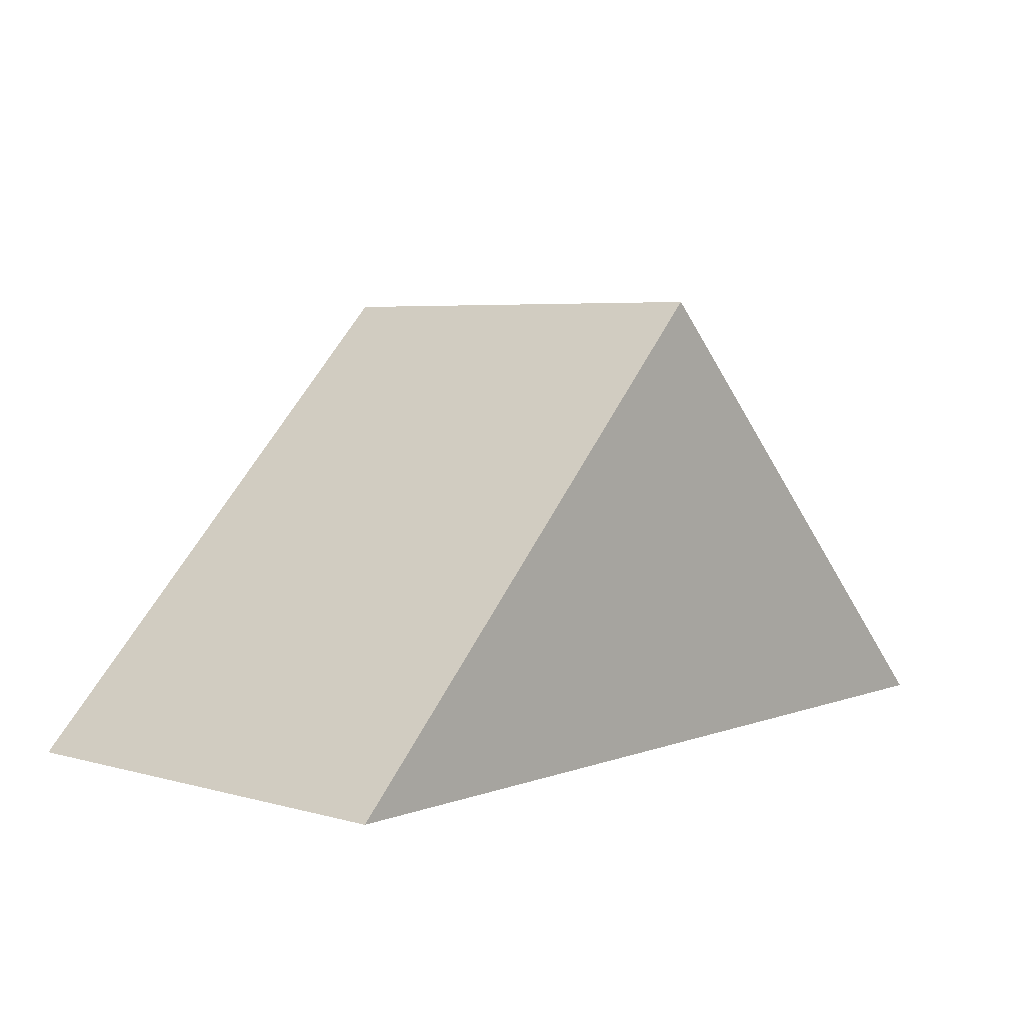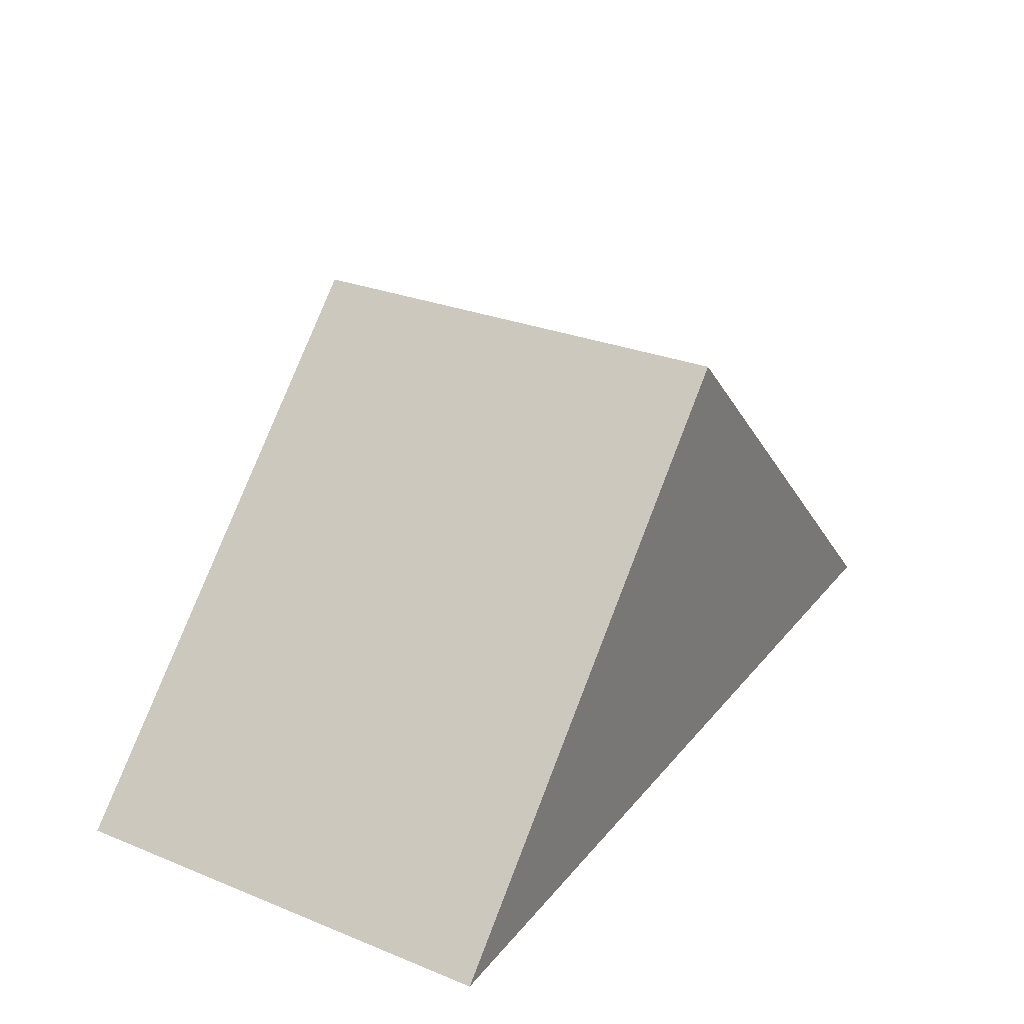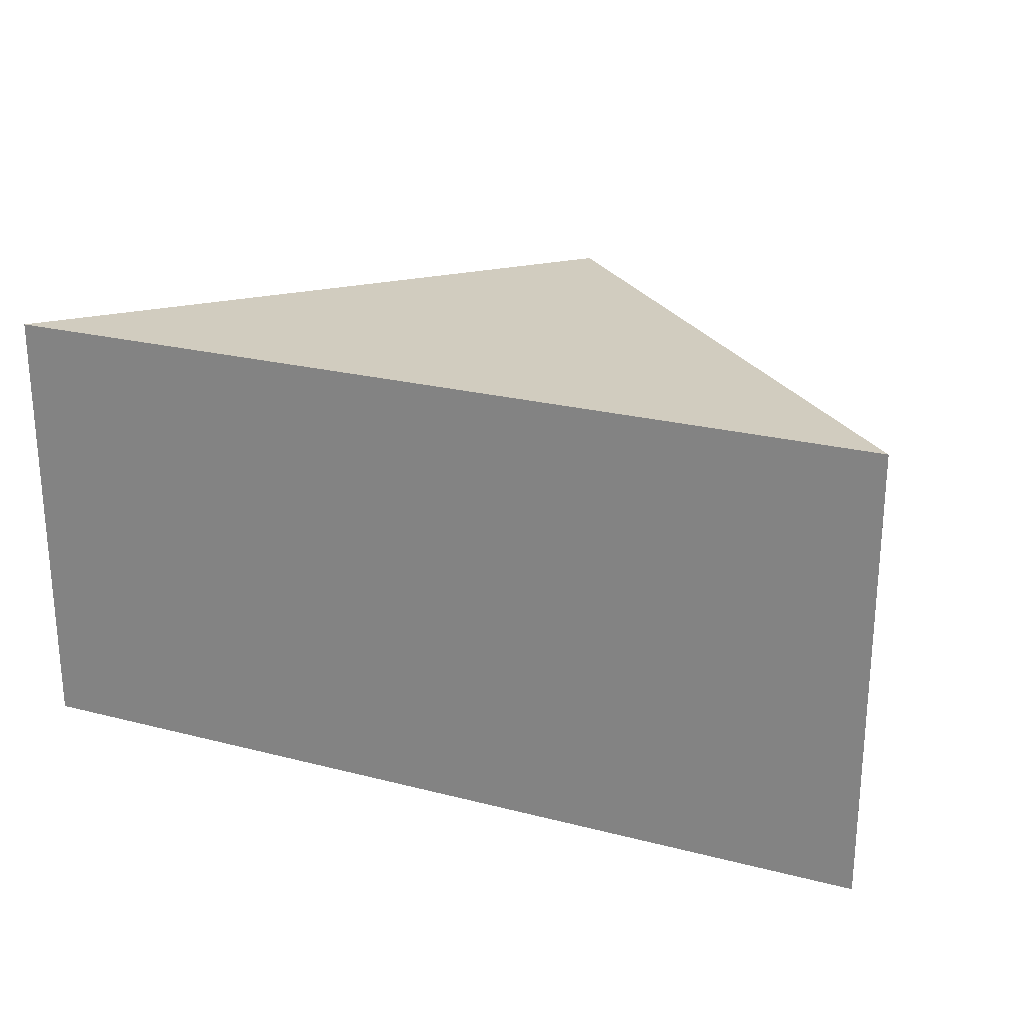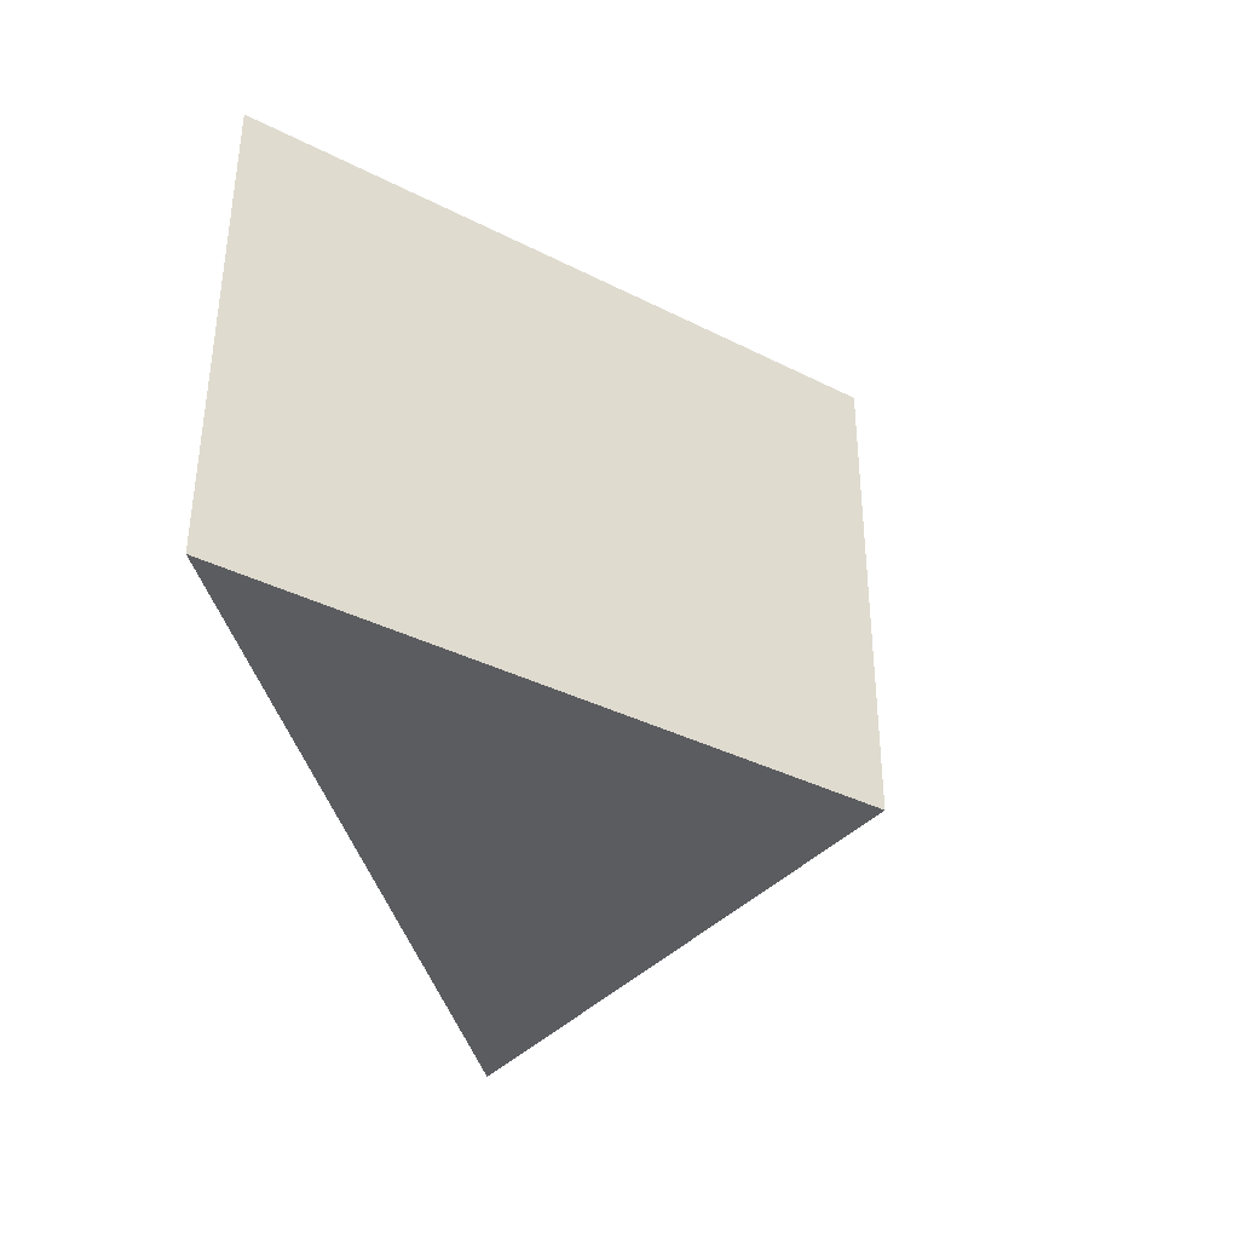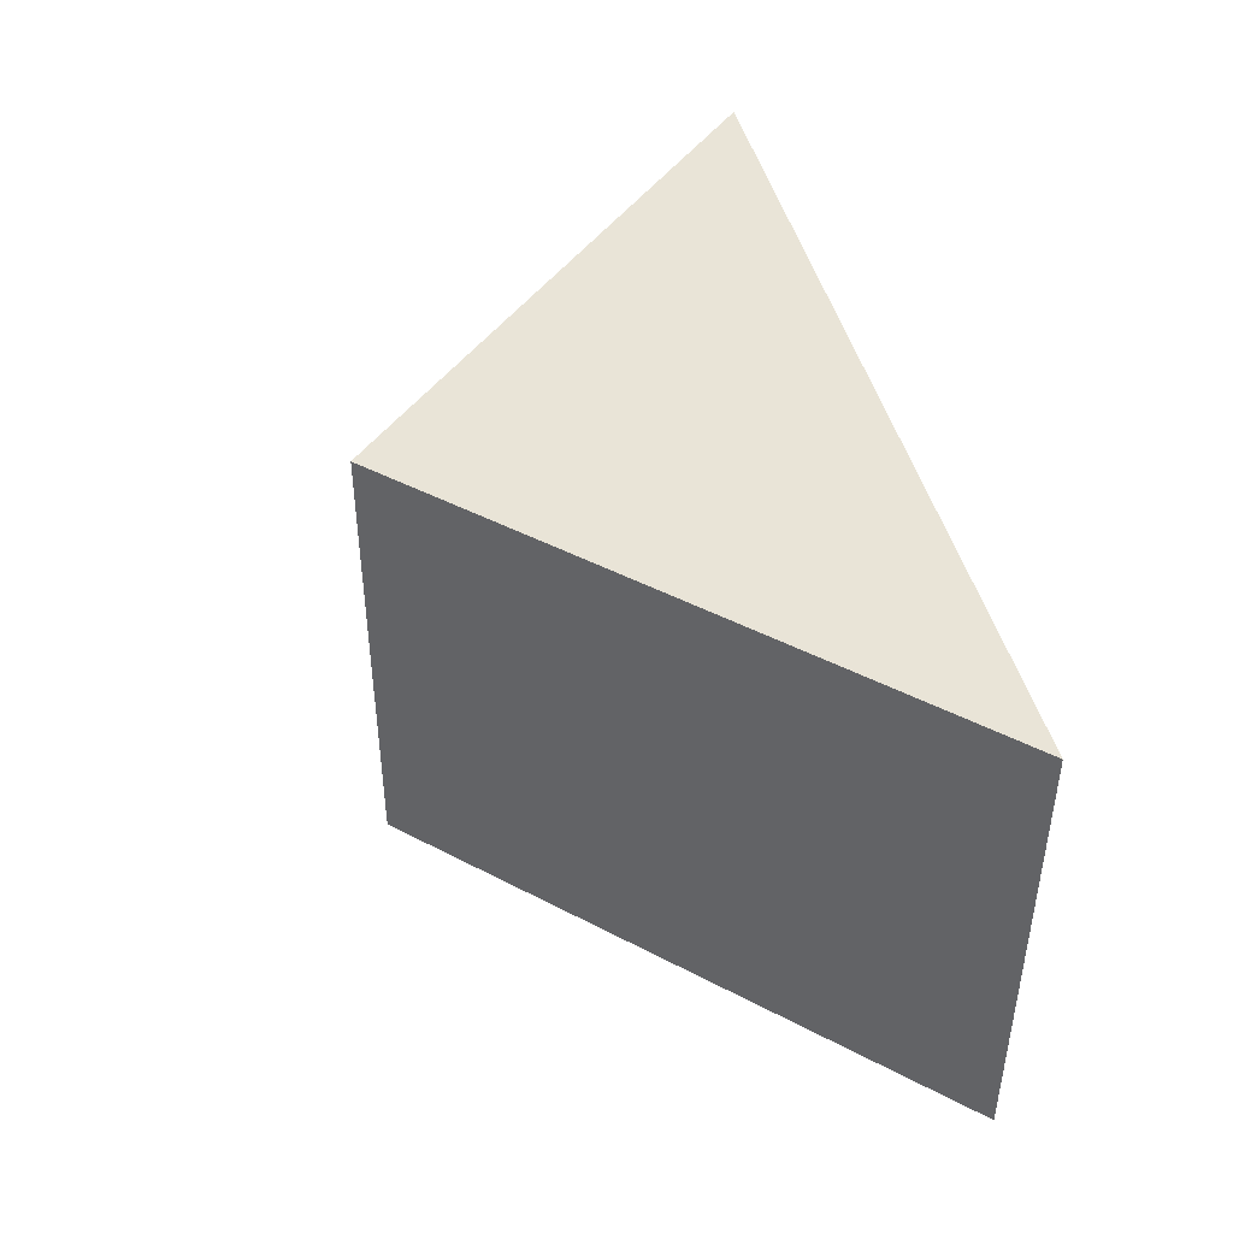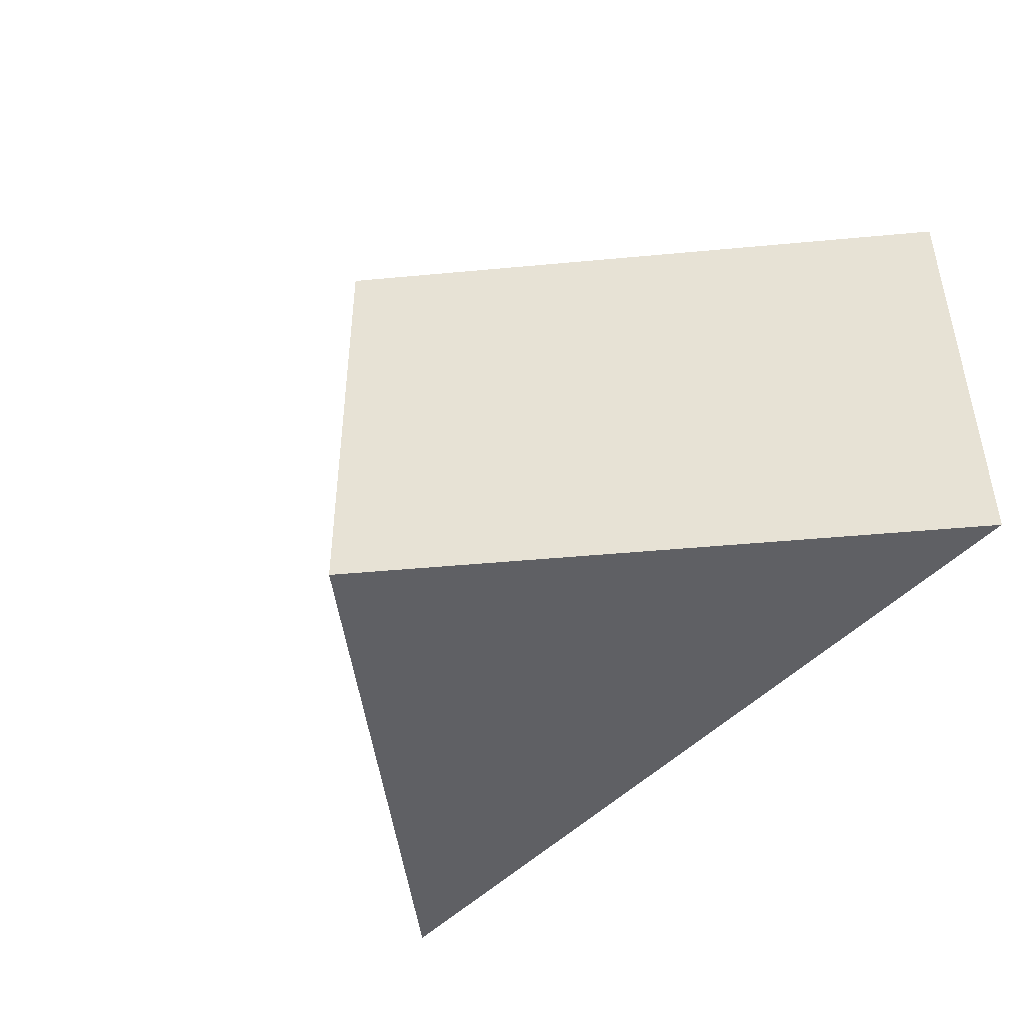
<metadata>
{"format":"obj","ext":"obj","renderer":"f3d","projection":"perspective","resolution":1024,"background":"white","views":[{"elev":5.0,"azim":131.0,"up":"+Y"},{"elev":28.4,"azim":-59.0,"up":"+Y"},{"elev":24.0,"azim":23.1,"up":"+Z"},{"elev":-35.3,"azim":101.1,"up":"+Z"},{"elev":43.5,"azim":-103.2,"up":"+Z"},{"elev":-44.8,"azim":-128.8,"up":"+Z"}]}
</metadata>
<code>
v -1 -0.5 0.5
v 0 -0.5 0.5
v 1 -0.5 0.5
v 0 0.5 0.5
v 0 0.5 -0.5
v -1 -0.5 -0.5
v 0 -0.5 -0.5
v 1 -0.5 -0.5
f 1 2 4
f 2 3 4
f 5 7 6
f 5 8 7
f 6 7 2 1
f 7 8 3 2
f 3 8 5 4
f 6 1 4 5

</code>
